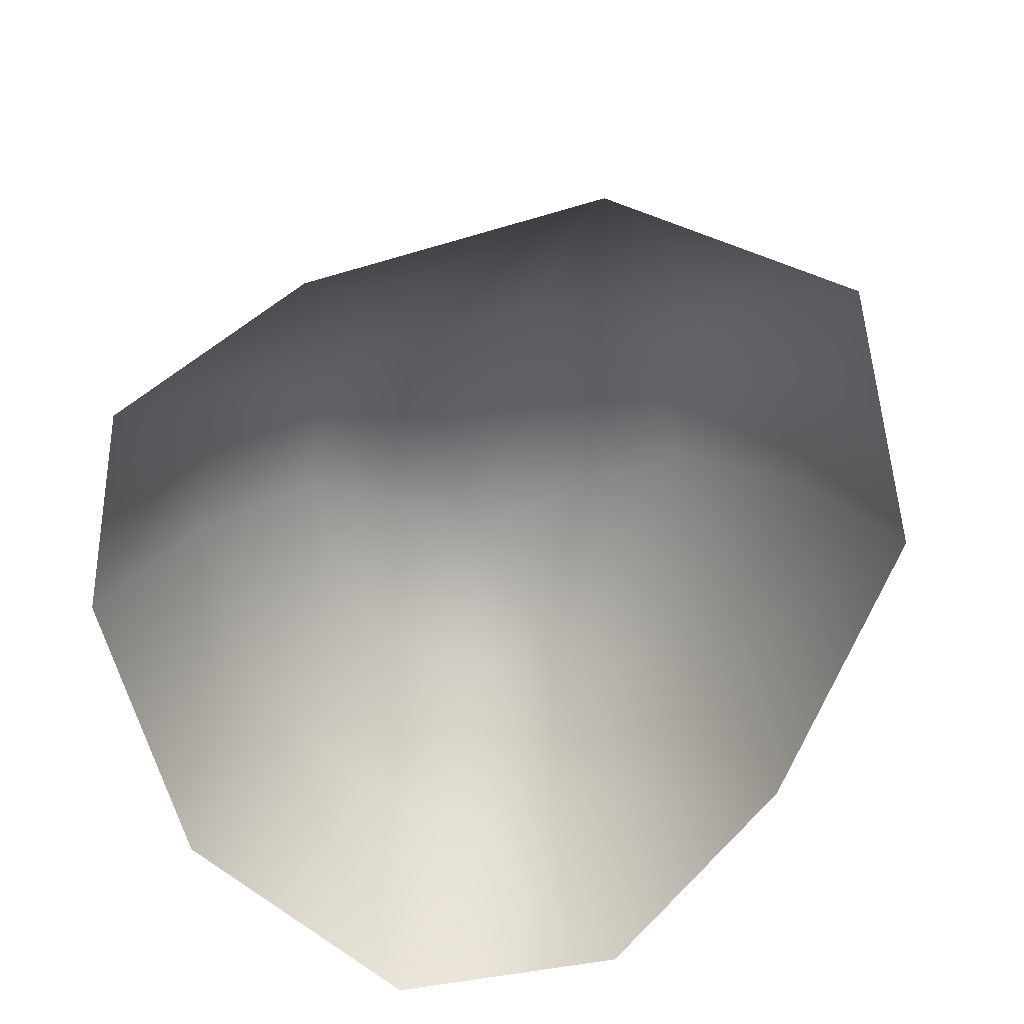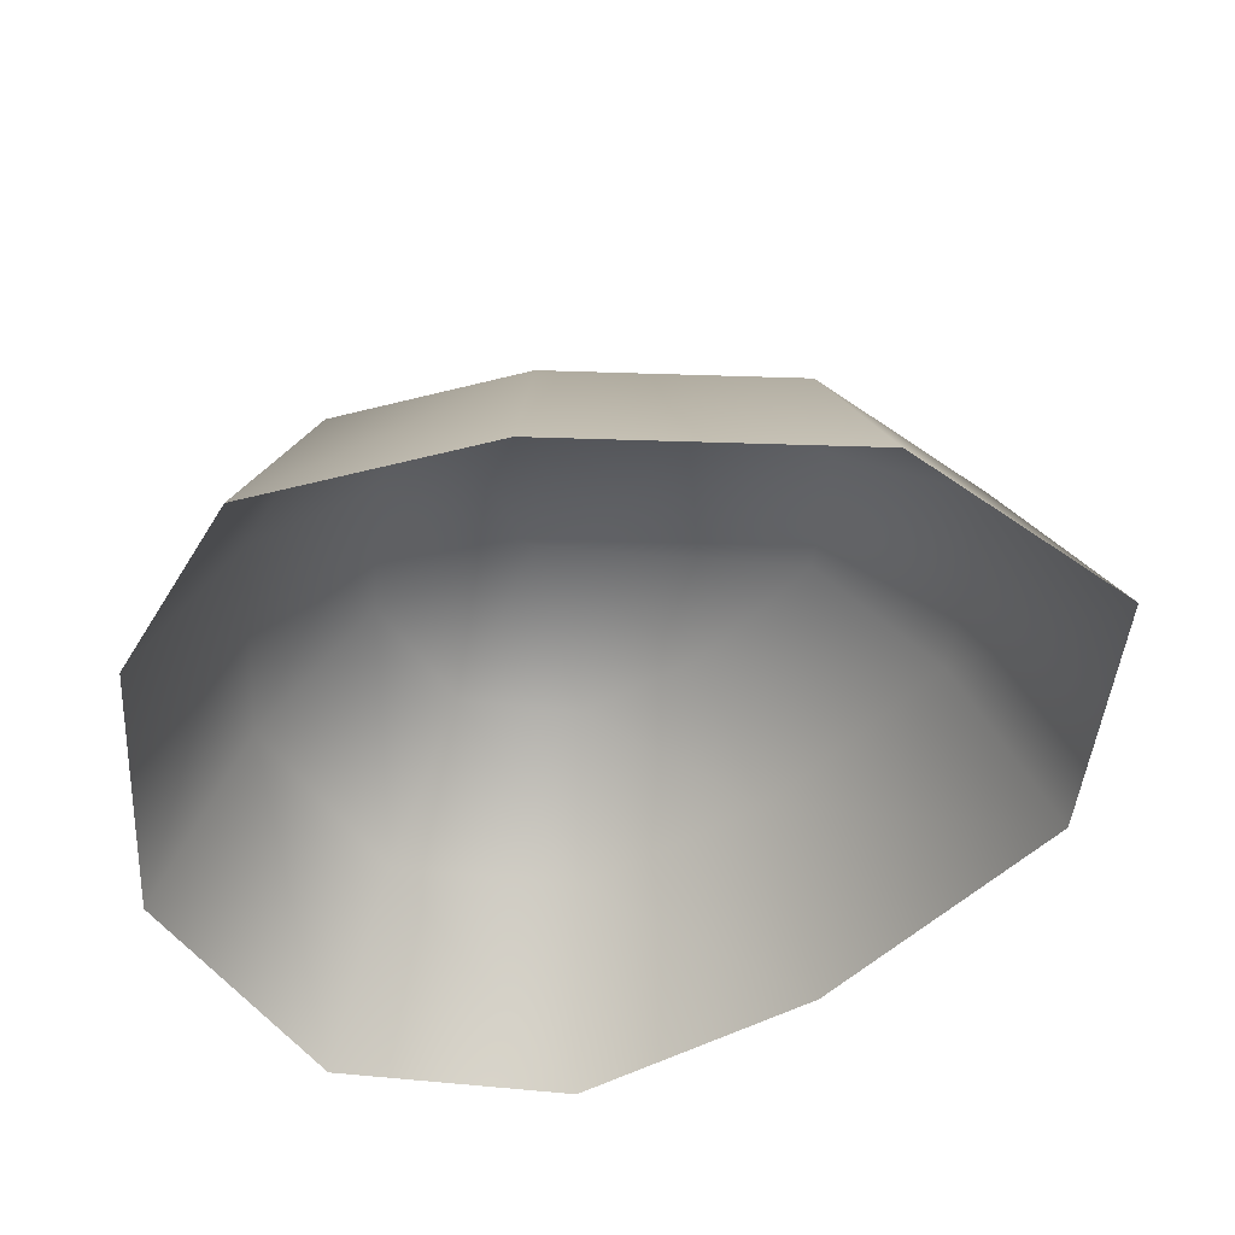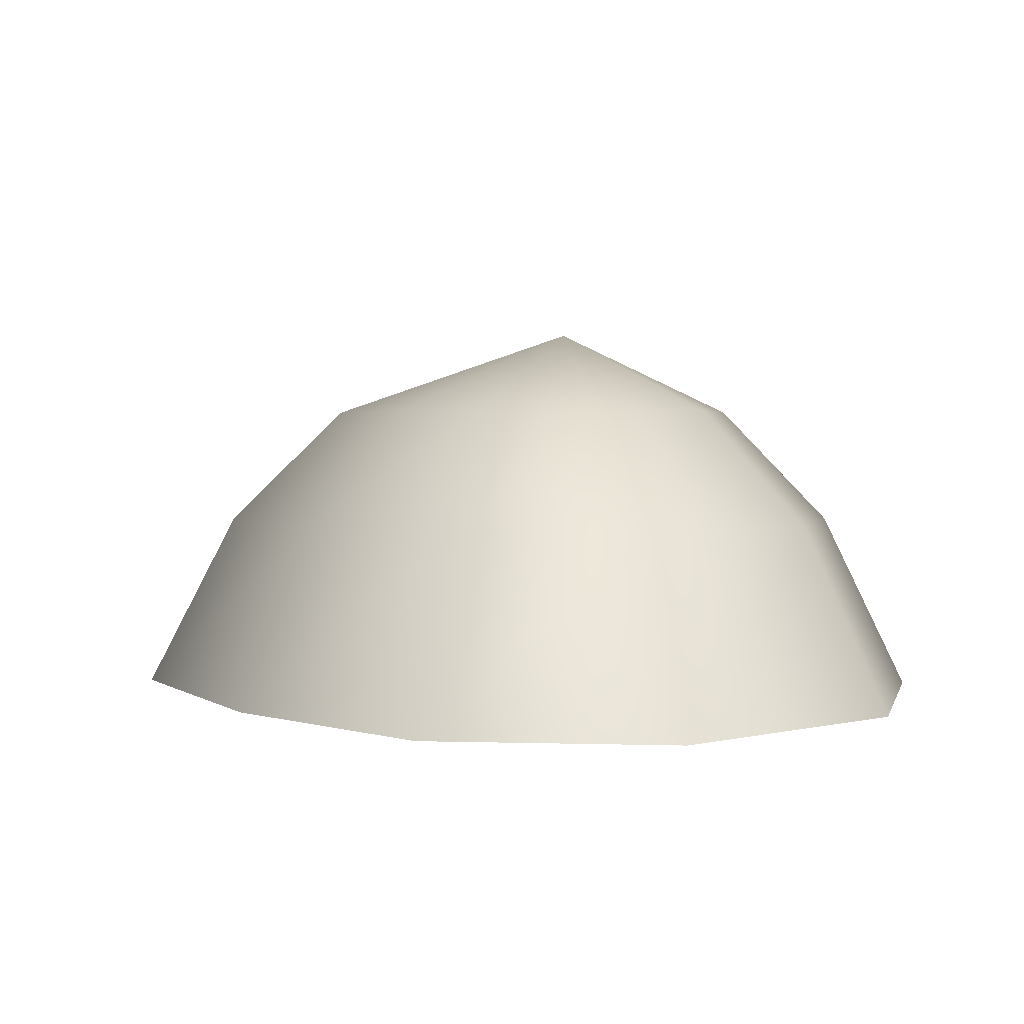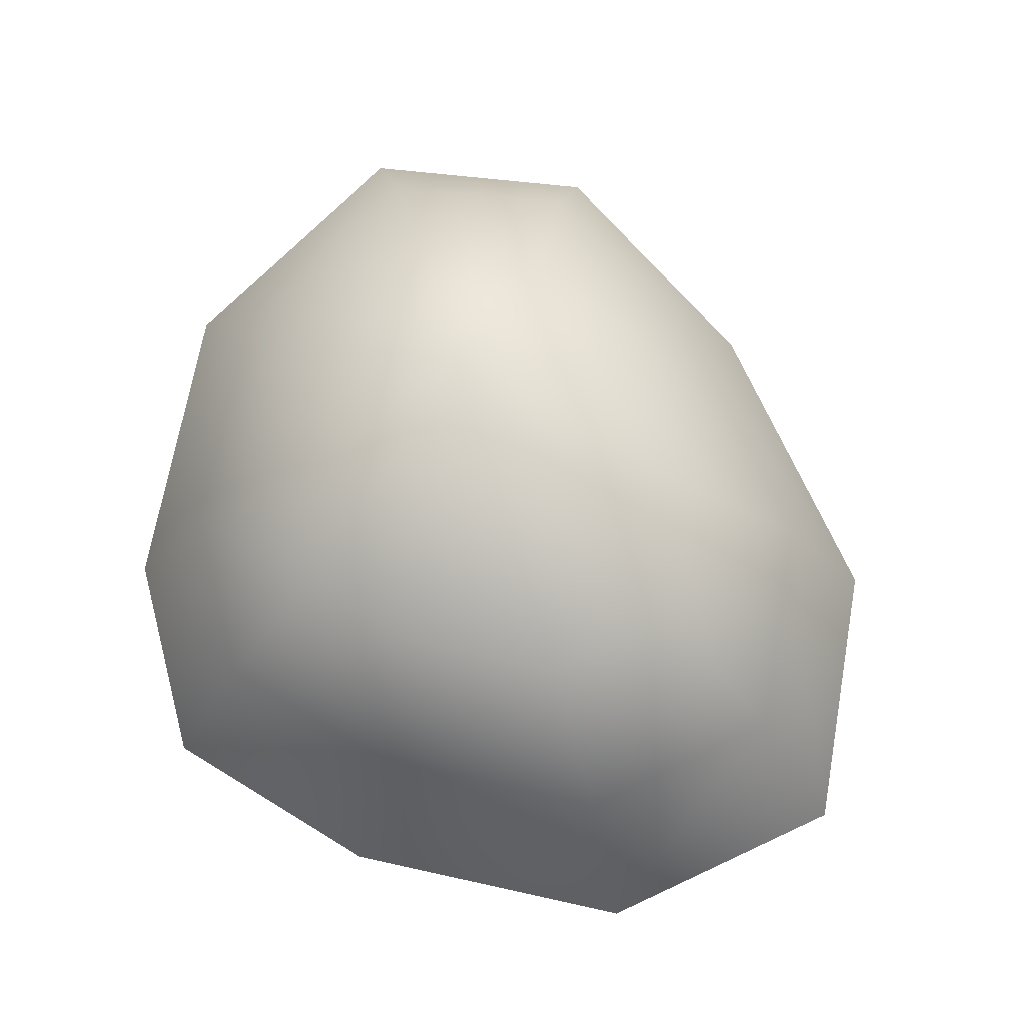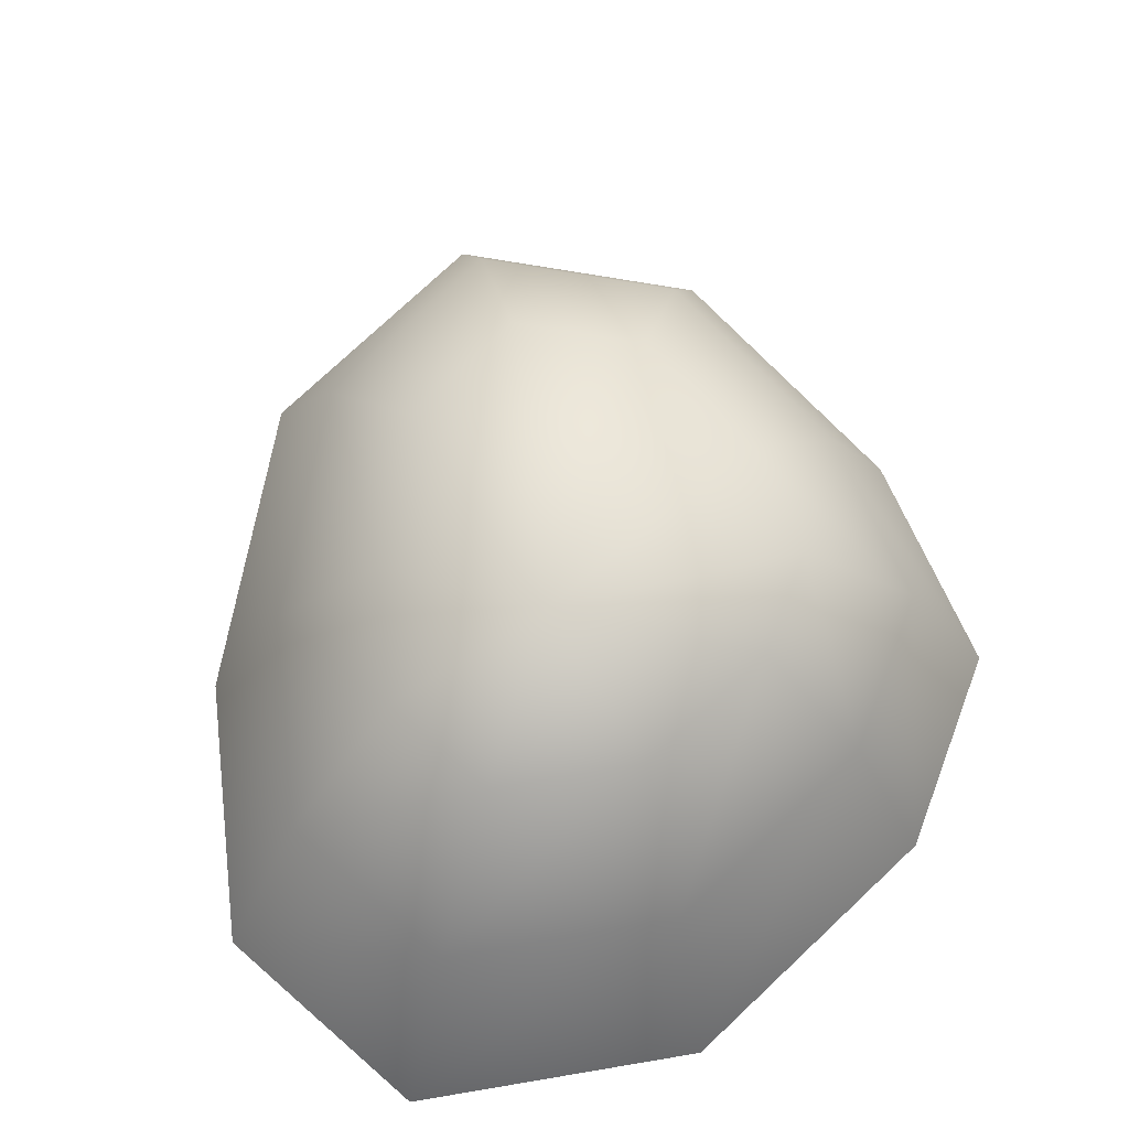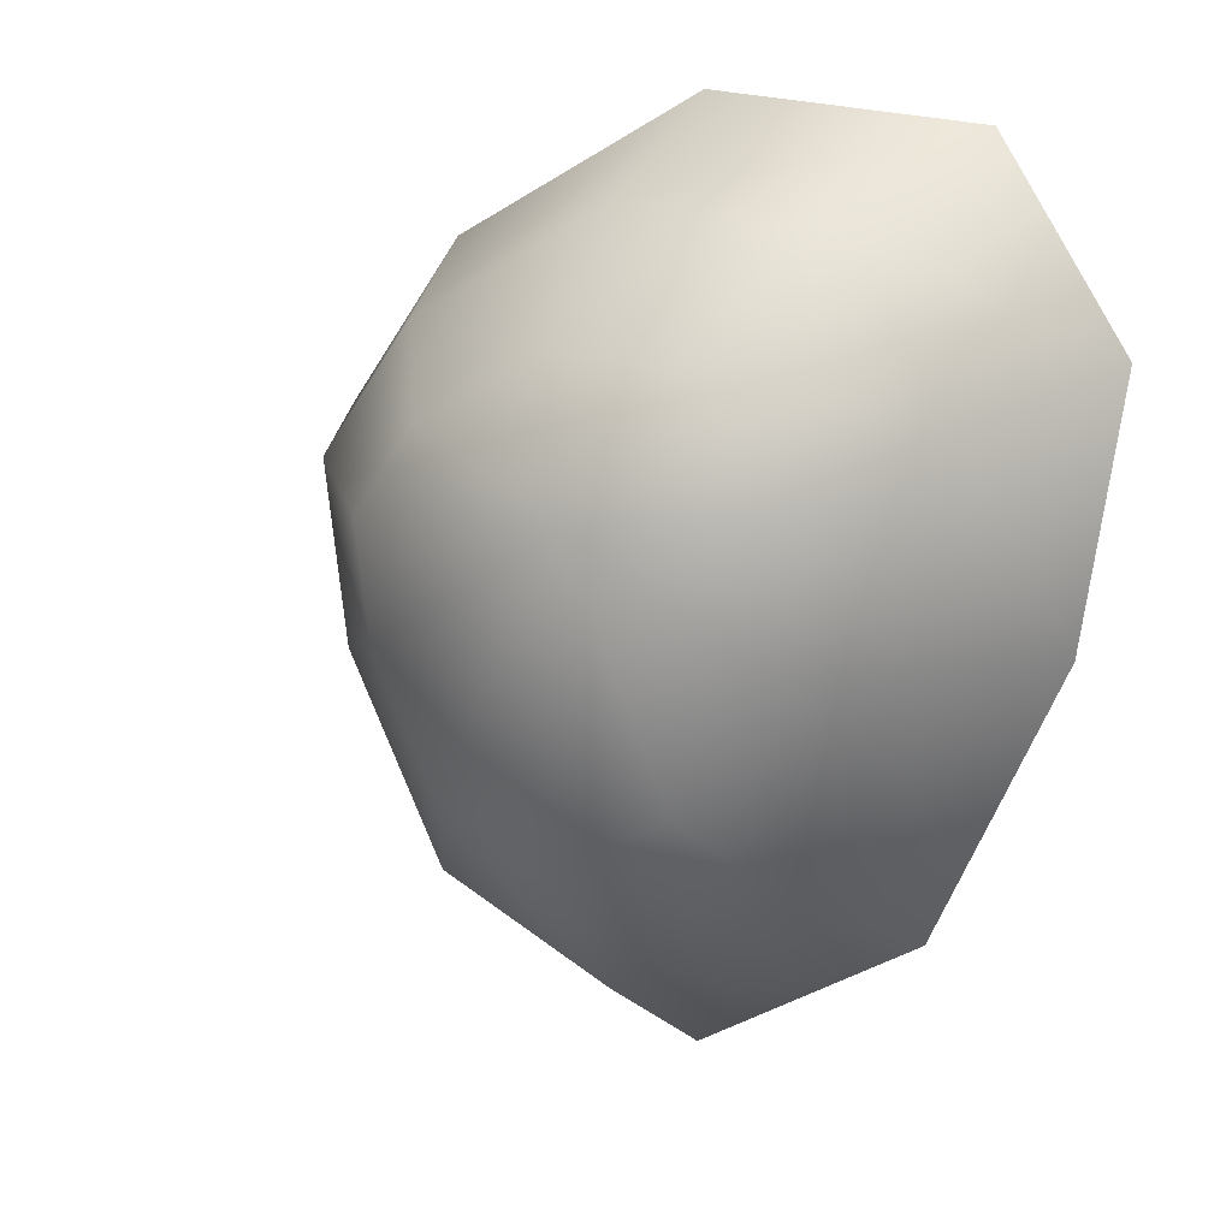
<metadata>
{"format":"obj","ext":"obj","renderer":"f3d","projection":"perspective","resolution":1024,"background":"white","views":[{"elev":-63.5,"azim":133.4,"up":"+Y"},{"elev":-44.9,"azim":114.6,"up":"+Y"},{"elev":2.1,"azim":-50.0,"up":"+Y"},{"elev":74.1,"azim":129.2,"up":"+Y"},{"elev":68.0,"azim":-15.6,"up":"+Y"},{"elev":11.4,"azim":-150.9,"up":"+Z"}]}
</metadata>
<code>
o Circle
v -0.003292 0 -1.464
v -0.7134 0 -1.058
v -1.122 0 -0.2069
v -1.25 0 0.5928
v -0.859 0 1.19
v -0.007186 0 1.279
v 0.7952 0 0.8555
v 1.176 0 0.3397
v 1.082 0 -0.3501
v 0.6894 0 -1.129
v 0.001711 -0.6784 -1.875
v -0.9074 -0.6784 -1.356
v -1.431 -0.6784 -0.2663
v -1.594 -0.6784 0.7576
v -1.094 -0.6784 1.522
v -0.003274 -0.6784 1.636
v 1.024 -0.6784 1.094
v 1.512 -0.6784 0.4336
v 1.392 -0.6784 -0.4496
v 0.8885 -0.6784 -1.447
v -0.2232 0.7323 0.2963
v -0.01215 0.4344 0.8258
v -0.561 0.4344 0.7684
v -0.7306 0.4344 -0.1316
v -0.4672 0.4344 -0.68
v 0.4367 0.4344 -0.7257
v 0.6899 0.4344 -0.2239
v 0.5049 0.4344 0.553
v -0.8128 0.4344 0.3837
v -0.009643 0.4344 -0.9414
v 0.7505 0.4344 0.2207
f 6 5 15 16
f 3 2 12 13
f 10 9 19 20
f 7 6 16 17
f 4 3 13 14
f 1 10 20 11
f 8 7 17 18
f 5 4 14 15
f 2 1 11 12
f 9 8 18 19
f 23 22 21
f 25 24 21
f 27 26 21
f 22 28 21
f 24 29 21
f 26 30 21
f 28 31 21
f 29 23 21
f 30 25 21
f 31 27 21
f 8 9 27 31
f 1 2 25 30
f 4 5 23 29
f 7 8 31 28
f 10 1 30 26
f 3 4 29 24
f 6 7 28 22
f 9 10 26 27
f 2 3 24 25
f 5 6 22 23

</code>
